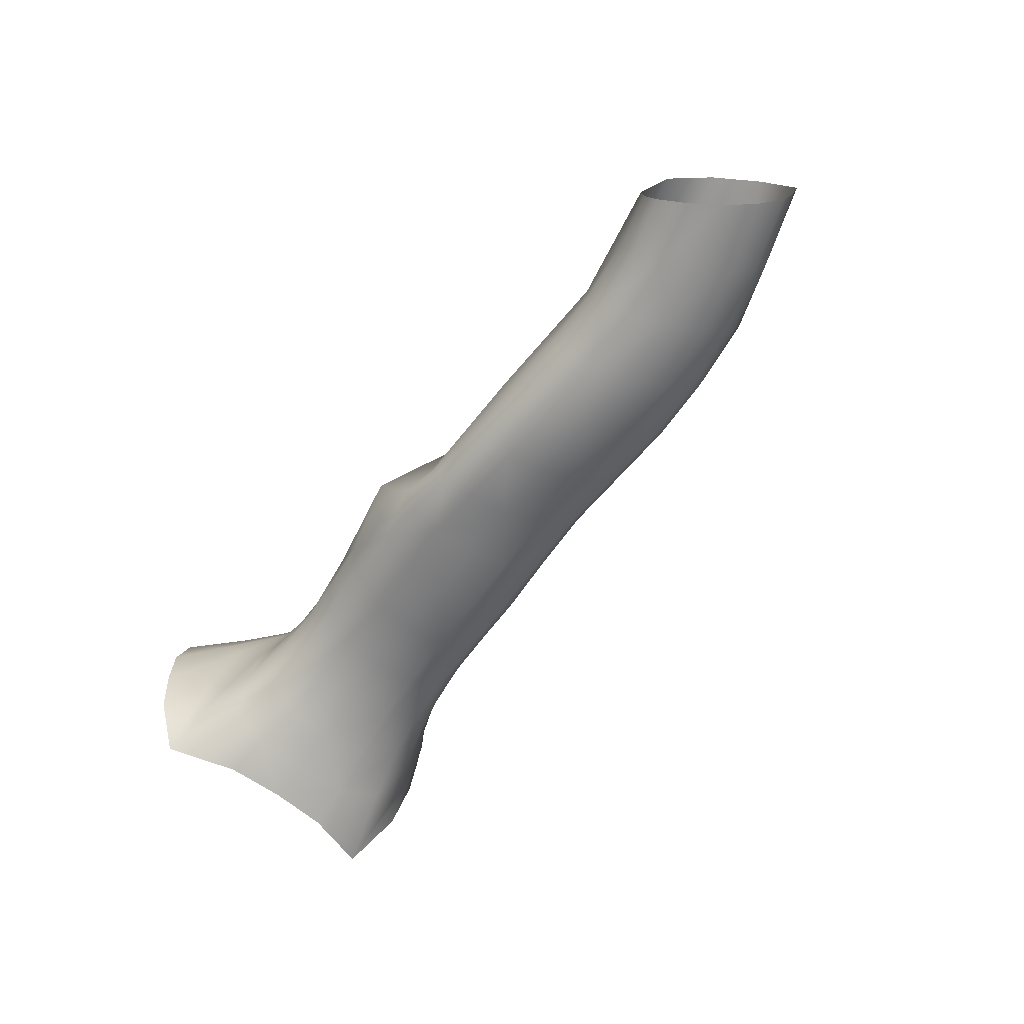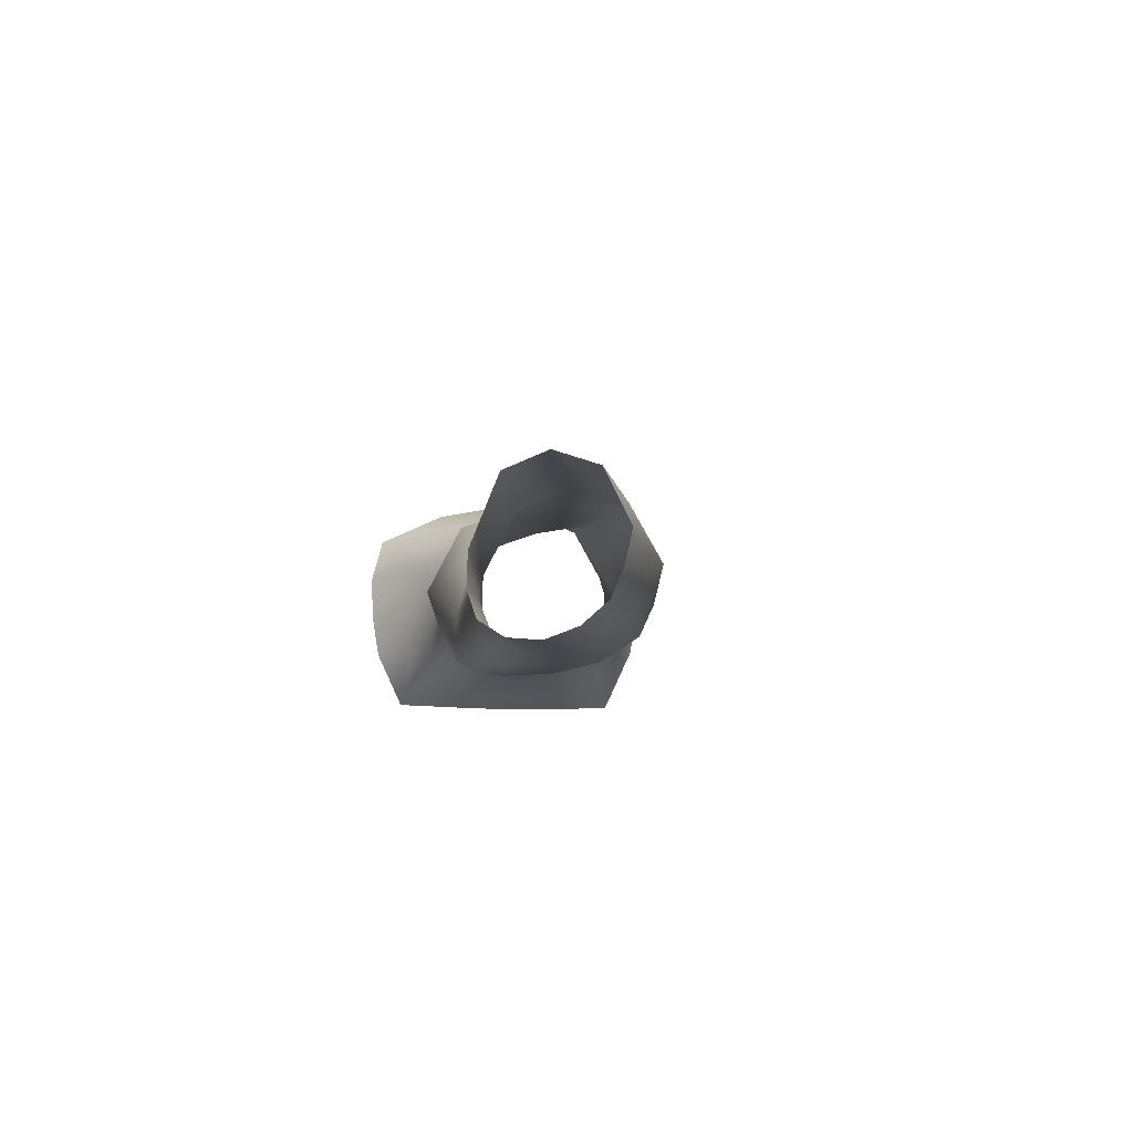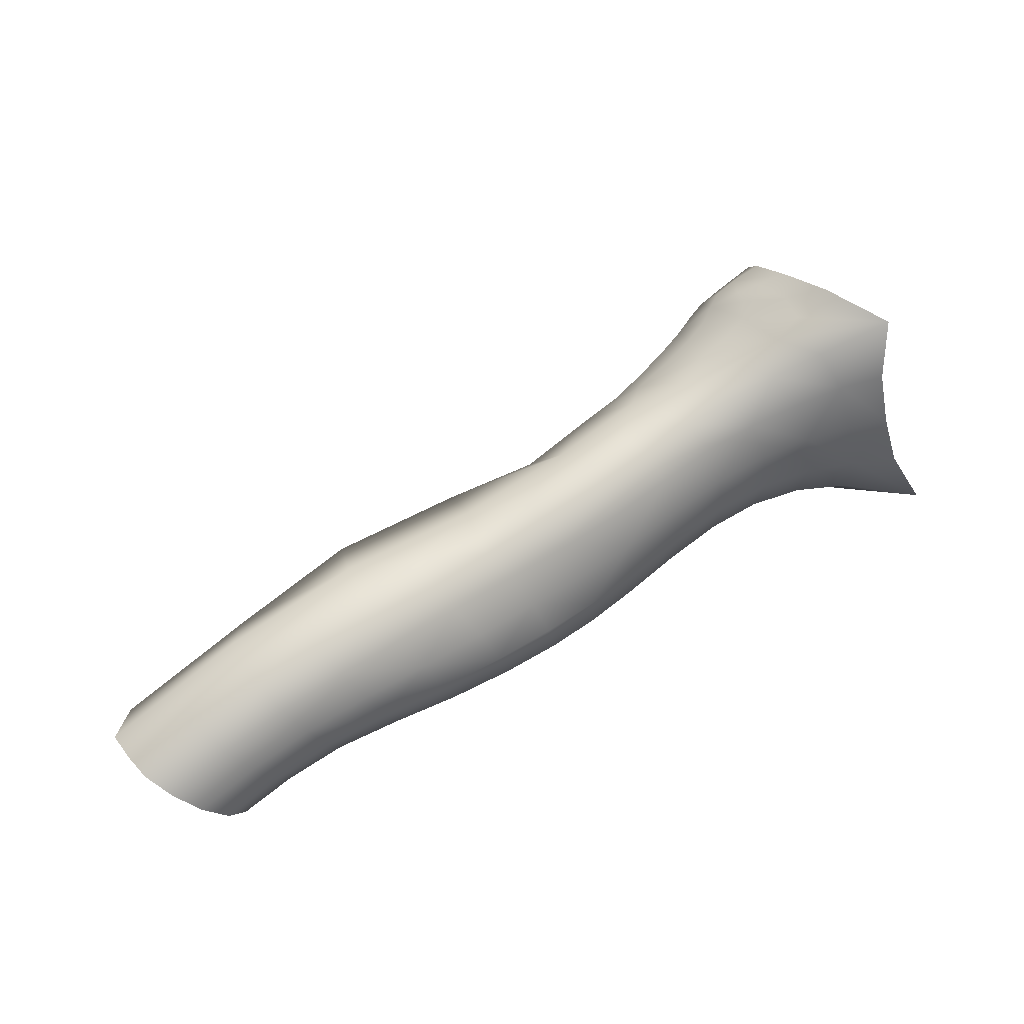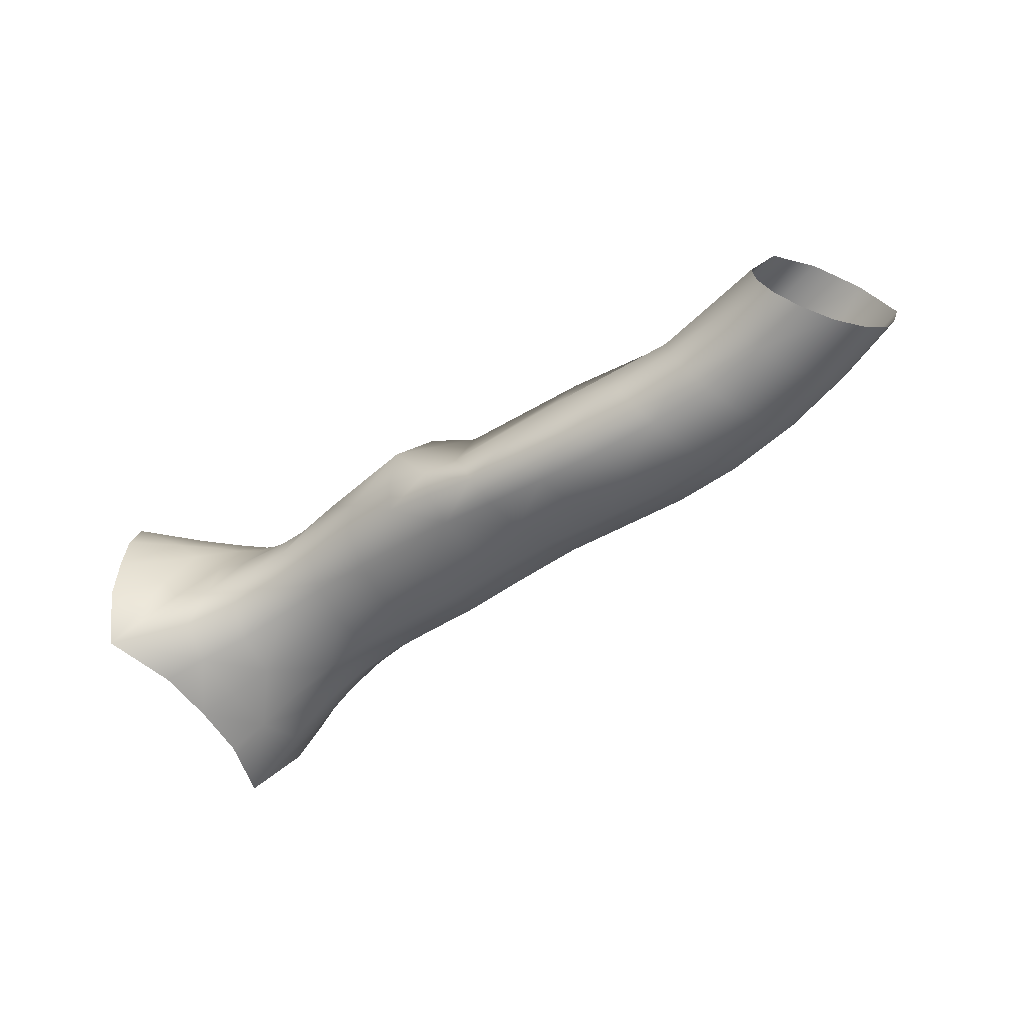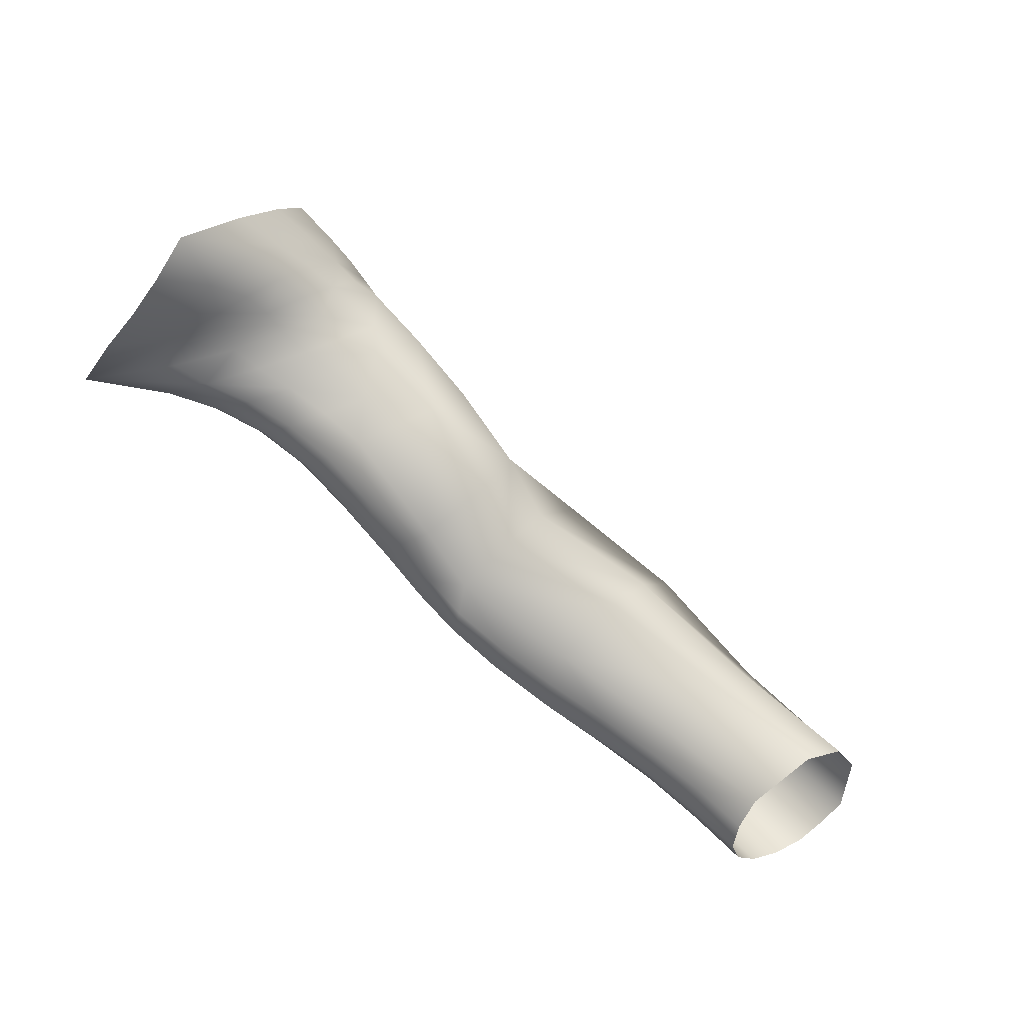
<metadata>
{"format":"obj","ext":"obj","renderer":"f3d","projection":"perspective","resolution":1024,"background":"white","views":[{"elev":-68.7,"azim":-141.5,"up":"+Y"},{"elev":-11.9,"azim":-110.5,"up":"+Y"},{"elev":34.9,"azim":-21.6,"up":"+Z"},{"elev":-61.4,"azim":-159.7,"up":"+Y"},{"elev":-65.2,"azim":148.7,"up":"+Z"}]}
</metadata>
<code>
g ea03-05Trans_03
v 5860 -1293 -1748
v 5911 -1266 -1821
v 6140 -1232 -1758
v 6072 -1244 -1668
v 6196 -1262 -1856
v 5961 -1293 -1894
v 6419 -1265 -1818
v 6371 -1228 -1714
v 6299 -1220 -1625
v 5961 -1293 -1894
v 5911 -1266 -1821
v 5699 -1266 -1935
v 5764 -1286 -1988
v 5634 -1301 -1881
v 5860 -1293 -1748
v 5820 -1393 -1709
v 5587 -1397 -1854
v 6051 -1360 -1629
v 5820 -1393 -1709
v 6296 -1328 -1588
v 5764 -1286 -1988
v 5811 -1397 -2022
v 5997 -1393 -1937
v 5961 -1293 -1894
v 5961 -1293 -1894
v 5997 -1393 -1937
v 6230 -1383 -1889
v 6196 -1262 -1856
v 6447 -1374 -1839
v 6419 -1265 -1818
v 6654 -1148 -1723
v 6787 -1126 -1672
v 6725 -1090 -1583
v 6608 -1116 -1649
v 6654 -1148 -1723
v 6511 -1196 -1812
v 6562 -1308 -1859
v 6743 -1253 -1770
v 6472 -1198 -1603
v 6492 -1309 -1517
v 6608 -1155 -1560
v 6660 -1259 -1470
v 6480 -1160 -1714
v 6511 -1196 -1812
v 6654 -1148 -1723
v 6608 -1116 -1649
v 5839 -1490 -1742
v 5727 -1493 -1804
v 5711 -1447 -1788
v 5825 -1443 -1724
v 5618 -1495 -1876
v 5600 -1449 -1862
v 6294 -1433 -1609
v 6177 -1451 -1635
v 6169 -1402 -1615
v 6286 -1386 -1590
v 6062 -1469 -1660
v 6052 -1419 -1641
v 5938 -1433 -1676
v 5825 -1443 -1724
v 5950 -1482 -1695
v 5839 -1490 -1742
v 5977 -1494 -1926
v 5993 -1447 -1940
v 5894 -1451 -1978
v 5877 -1498 -1966
v 5807 -1454 -2025
v 5788 -1503 -2014
v 6204 -1492 -1877
v 6219 -1444 -1891
v 6104 -1446 -1913
v 6088 -1494 -1899
v 5993 -1447 -1940
v 5977 -1494 -1926
v 6417 -1466 -1835
v 6428 -1423 -1851
v 6329 -1437 -1869
v 6315 -1483 -1855
v 6787 -1126 -1672
v 6840 -1186 -1702
v 6901 -1180 -1691
v 6893 -1247 -1719
v 6961 -1246 -1710
v 6526 -1406 -1537
v 6412 -1421 -1574
v 6399 -1374 -1556
v 6506 -1360 -1520
v 6693 -1317 -1461
v 6604 -1337 -1490
v 6631 -1382 -1505
v 6727 -1361 -1474
v 6678 -1335 -1798
v 6586 -1365 -1830
v 6595 -1411 -1800
v 6695 -1381 -1767
v 6774 -1314 -1761
v 6796 -1359 -1731
v 6509 -1397 -1843
v 6507 -1441 -1820
v 6828 -1070 -1538
v 6773 -1102 -1504
v 6780 -1134 -1451
v 6731 -1143 -1486
v 6722 -1112 -1535
v 6817 -1091 -1479
v 6820 -1123 -1422
v 6851 -1129 -1658
v 6811 -1099 -1613
v 6863 -1088 -1602
v 6905 -1118 -1654
v 6666 -1124 -1569
v 6675 -1153 -1523
v 6608 -1155 -1560
v 6922 -1324 -1352
v 6856 -1251 -1372
v 6894 -1241 -1342
v 6968 -1318 -1317
v 7194 -1078 -1774
v 7080 -1082 -1709
v 7109 -1139 -1744
v 7196 -1159 -1795
v 7007 -1089 -1675
v 7044 -1137 -1711
v 7072 -1183 -1727
v 7123 -1206 -1750
v 7202 -1237 -1791
v 6905 -1118 -1654
v 6954 -1169 -1689
v 6997 -1151 -1694
v 6953 -1103 -1658
v 7016 -1237 -1710
v 7051 -1210 -1718
v 7220 -1423 -1720
v 7213 -1320 -1774
v 7122 -1271 -1738
v 7095 -1315 -1721
v 7100 -1425 -1298
v 6968 -1318 -1317
v 6965 -1272 -1298
v 7025 -1316 -1270
v 6894 -1241 -1342
v 6908 -1213 -1324
v 6911 -1185 -1320
v 6941 -1205 -1298
v 6983 -1229 -1271
v 6820 -1123 -1422
v 6851 -1107 -1402
v 6869 -1155 -1357
v 6846 -1174 -1376
v 6882 -1090 -1387
v 6891 -1139 -1341
v 6999 -1059 -1343
v 6970 -1146 -1292
v 6926 -1136 -1321
v 6926 -1078 -1371
v 6817 -1091 -1479
v 6855 -1077 -1464
v 6828 -1070 -1538
v 6877 -1067 -1534
v 6925 -1052 -1535
v 6895 -1061 -1456
v 6911 -1075 -1602
v 6863 -1088 -1602
v 6965 -1061 -1612
v 7120 -1028 -1666
v 7034 -1047 -1636
v 7066 -1012 -1560
v 6985 -1035 -1544
v 6948 -1044 -1450
v 7026 -1019 -1454
v 6796 -1359 -1731
v 6888 -1354 -1703
v 6861 -1306 -1733
v 6850 -1314 -1392
v 6800 -1252 -1407
v 6985 -1385 -1365
v 6900 -1365 -1407
v 6808 -1186 -1406
v 6758 -1193 -1441
v 6846 -1174 -1376
v 6734 -1255 -1443
v 6660 -1259 -1470
v 6699 -1200 -1478
v 6774 -1314 -1761
v 6774 -1310 -1429
v 6815 -1356 -1442
v 6693 -1317 -1461
v 6727 -1361 -1474
v 6905 -1118 -1654
v 6851 -1129 -1658
v 6954 -1169 -1689
v 6978 -1363 -1686
v 6944 -1310 -1716
v 7016 -1237 -1710
v 6654 -1148 -1723
v 6743 -1253 -1770
v 6771 -1193 -1722
v 6819 -1250 -1737
v 7029 -1321 -1713
v 7076 -1383 -1686
v 7220 -1423 -1720
v 7095 -1315 -1721
f 12 11 14
f 11 12 10
f 13 10 12
f 11 15 14
f 16 14 15
f 14 16 17
f 49 17 16
f 17 49 52
f 51 52 49
f 16 50 49
f 49 48 51
f 48 49 47
f 50 47 49
f 158 163 162
f 127 162 163
f 162 127 130
f 129 130 127
f 130 129 122
f 123 122 129
f 122 123 120
f 124 120 123
f 120 124 125
f 135 125 124
f 125 135 126
f 134 126 135
f 120 125 126
f 162 130 122
f 159 158 162
f 120 119 122
f 133 134 135
f 124 132 135
f 129 124 123
f 124 129 132
f 131 132 129
f 132 131 135
f 136 135 131
f 135 136 133
f 127 128 129
f 131 129 128
f 156 158 157
f 159 157 158
f 157 159 160
f 162 160 159
f 160 162 164
f 122 164 162
f 164 122 166
f 119 166 122
f 166 119 118
f 120 118 119
f 118 120 121
f 126 121 120
f 118 165 166
f 167 166 165
f 166 167 168
f 169 167 170
f 167 169 168
f 160 168 169
f 168 160 166
f 164 166 160
f 161 169 150
f 169 161 160
f 157 160 161
f 157 161 150
f 157 146 156
f 146 157 147
f 150 147 157
f 147 150 148
f 151 148 150
f 148 146 147
f 146 148 149
f 141 149 148
f 137 138 139
f 141 139 138
f 139 141 142
f 148 142 141
f 142 148 143
f 151 143 148
f 143 151 154
f 150 154 151
f 154 150 155
f 169 155 150
f 155 169 152
f 170 152 169
f 152 154 155
f 154 152 153
f 139 143 144
f 143 139 142
f 139 140 137
f 140 139 145
f 144 145 139
f 145 144 154
f 143 154 144
f 154 153 145
f 137 176 114
f 175 115 114
f 112 103 183
f 179 183 103
f 183 179 175
f 178 175 179
f 175 178 115
f 116 115 178
f 115 116 114
f 117 114 116
f 114 117 137
f 175 181 183
f 106 180 178
f 116 178 180
f 100 105 101
f 106 101 105
f 101 106 102
f 178 102 106
f 102 178 103
f 179 103 178
f 101 102 103
f 176 177 114
f 174 114 177
f 114 174 175
f 185 175 174
f 175 185 181
f 182 181 185
f 181 182 183
f 113 183 182
f 183 113 112
f 111 112 113
f 112 111 103
f 104 103 111
f 103 104 101
f 33 101 104
f 101 33 100
f 108 100 33
f 100 108 109
f 110 109 108
f 177 185 174
f 185 177 186
f 111 33 104
f 33 111 34
f 113 34 111
f 185 187 182
f 187 185 188
f 186 188 185
f 108 107 110
f 107 108 32
f 33 32 108
f 32 33 31
f 34 31 33
f 197 79 195
f 79 197 80
f 82 80 197
f 80 82 81
f 83 81 82
f 81 83 194
f 199 194 83
f 194 199 202
f 201 202 199
f 199 82 193
f 82 199 83
f 189 190 81
f 79 81 190
f 81 79 80
f 194 191 81
f 189 81 191
f 195 196 197
f 198 197 196
f 197 198 82
f 173 82 198
f 82 173 193
f 192 193 173
f 193 192 199
f 200 199 192
f 199 200 201
f 173 196 184
f 196 173 198
f 173 172 192
f 172 173 171
f 184 171 173
f 55 54 57
f 54 55 53
f 56 53 55
f 53 56 86
f 20 86 56
f 86 20 40
f 9 40 20
f 40 9 39
f 43 39 9
f 39 43 41
f 46 41 43
f 20 56 55
f 40 41 42
f 41 40 39
f 86 85 53
f 89 42 88
f 42 89 40
f 87 40 89
f 40 87 86
f 84 86 87
f 86 84 85
f 84 87 89
f 88 91 89
f 90 89 91
f 89 90 84
f 43 45 46
f 45 43 44
f 7 44 43
f 8 43 9
f 43 8 7
f 3 7 8
f 7 3 5
f 2 5 3
f 5 2 6
f 1 2 3
f 4 3 8
f 3 4 1
f 18 1 4
f 1 18 19
f 59 19 18
f 19 59 60
f 62 60 59
f 18 58 59
f 59 61 62
f 61 59 57
f 58 57 59
f 57 58 55
f 18 55 58
f 55 18 20
f 4 20 18
f 20 4 9
f 8 9 4
f 78 75 77
f 76 77 75
f 77 76 29
f 98 29 76
f 29 98 37
f 93 37 98
f 37 93 92
f 94 92 93
f 92 94 95
f 94 93 98
f 76 75 98
f 99 98 75
f 98 99 94
f 69 78 77
f 38 37 92
f 37 38 35
f 95 97 92
f 96 92 97
f 92 96 38
f 29 27 77
f 70 77 27
f 77 70 69
f 71 69 70
f 69 71 72
f 74 72 71
f 70 27 71
f 27 26 71
f 73 71 26
f 71 73 74
f 27 25 26
f 25 27 28
f 29 28 27
f 28 29 30
f 37 30 29
f 30 37 36
f 35 36 37
f 65 67 68
f 67 65 22
f 23 22 65
f 22 23 21
f 24 21 23
f 64 23 65
f 65 63 64
f 63 65 66
f 68 66 65
v 7021 -1413 -1430
v 6938 -1393 -1463
v 6900 -1365 -1407
v 6893 -1382 -1642
v 6888 -1354 -1703
v 6796 -1359 -1731
v 5839 -1490 -1742
v 5871 -1521 -1782
v 5761 -1525 -1839
v 7073 -1413 -1615
v 7046 -1419 -1522
v 7114 -1437 -1510
v 7147 -1434 -1608
v 6982 -1392 -1622
v 6966 -1402 -1542
v 7076 -1383 -1686
v 6978 -1363 -1686
v 7220 -1423 -1720
v 7094 -1435 -1411
v 6985 -1385 -1365
v 7100 -1425 -1298
v 6852 -1383 -1494
v 6879 -1392 -1566
v 6785 -1396 -1596
v 6760 -1387 -1524
v 6815 -1356 -1442
v 6727 -1361 -1474
v 6799 -1387 -1670
v 6289 -1500 -1806
v 6396 -1482 -1784
v 6417 -1466 -1835
v 6315 -1483 -1855
v 6254 -1498 -1740
v 6366 -1478 -1716
v 6176 -1514 -1829
v 6139 -1516 -1765
v 6204 -1492 -1877
v 6211 -1482 -1680
v 6096 -1501 -1706
v 6062 -1469 -1660
v 6177 -1451 -1635
v 6326 -1463 -1655
v 6294 -1433 -1609
v 5983 -1513 -1738
v 5871 -1521 -1782
v 5839 -1490 -1742
v 5950 -1482 -1695
v 6023 -1527 -1795
v 5909 -1533 -1833
v 6796 -1359 -1731
v 6695 -1381 -1767
v 6695 -1408 -1705
v 6799 -1387 -1670
v 6595 -1411 -1800
v 6590 -1437 -1738
v 6574 -1444 -1662
v 6681 -1417 -1629
v 6785 -1396 -1596
v 6417 -1466 -1835
v 6396 -1482 -1784
v 6493 -1461 -1762
v 6507 -1441 -1820
v 6470 -1462 -1691
v 6294 -1433 -1609
v 6412 -1421 -1574
v 6439 -1450 -1624
v 6326 -1463 -1655
v 6526 -1406 -1537
v 6550 -1434 -1590
v 6727 -1361 -1474
v 6760 -1387 -1524
v 6658 -1409 -1557
v 6631 -1382 -1505
v 6060 -1520 -1854
v 6088 -1494 -1899
v 5947 -1523 -1886
v 5977 -1494 -1926
v 5844 -1528 -1930
v 5947 -1523 -1886
v 5977 -1494 -1926
v 5877 -1498 -1966
v 5803 -1538 -1884
v 5909 -1533 -1833
v 5750 -1533 -1984
v 5704 -1542 -1945
v 5788 -1503 -2014
v 5656 -1527 -1906
v 5618 -1495 -1876
v 5727 -1493 -1804
f 287 289 211
f 290 211 289
f 211 290 291
f 209 211 291
f 211 209 210
f 210 285 211
f 284 211 285
f 211 284 287
f 280 287 284
f 287 280 286
f 288 286 280
f 284 285 280
f 281 280 285
f 280 281 282
f 282 283 280
f 288 280 283
f 212 214 215
f 214 212 213
f 217 213 212
f 213 217 203
f 204 203 217
f 203 204 205
f 224 205 204
f 205 224 228
f 229 228 224
f 217 224 204
f 224 217 225
f 214 203 221
f 203 214 213
f 223 221 203
f 203 222 223
f 222 203 205
f 220 212 215
f 212 220 218
f 224 227 229
f 227 224 226
f 225 226 224
f 226 225 206
f 217 206 225
f 206 217 216
f 212 216 217
f 216 212 219
f 218 219 212
f 216 219 206
f 207 206 219
f 206 207 208
f 208 230 206
f 226 206 230
f 246 247 248
f 247 246 251
f 250 251 246
f 251 250 276
f 238 276 250
f 276 238 237
f 231 237 238
f 237 231 239
f 234 239 231
f 238 250 246
f 239 276 237
f 276 239 277
f 238 235 231
f 233 234 231
f 248 249 246
f 277 279 276
f 278 276 279
f 276 278 251
f 249 242 246
f 241 246 242
f 246 241 238
f 240 238 241
f 238 240 235
f 236 235 240
f 235 236 231
f 232 231 236
f 231 232 233
f 242 240 241
f 240 242 243
f 243 245 240
f 244 240 245
f 240 244 236
f 268 269 266
f 269 268 236
f 268 270 271
f 270 268 267
f 266 267 268
f 261 262 263
f 236 263 262
f 263 236 265
f 268 265 236
f 265 268 258
f 271 258 268
f 258 271 274
f 270 274 271
f 274 270 275
f 263 265 258
f 274 259 258
f 263 264 261
f 274 275 272
f 263 256 264
f 256 263 257
f 258 257 263
f 257 258 254
f 259 254 258
f 254 259 260
f 274 260 259
f 260 274 273
f 272 273 274
f 252 253 254
f 256 254 253
f 254 256 257
f 260 255 254
f 252 254 255

</code>
